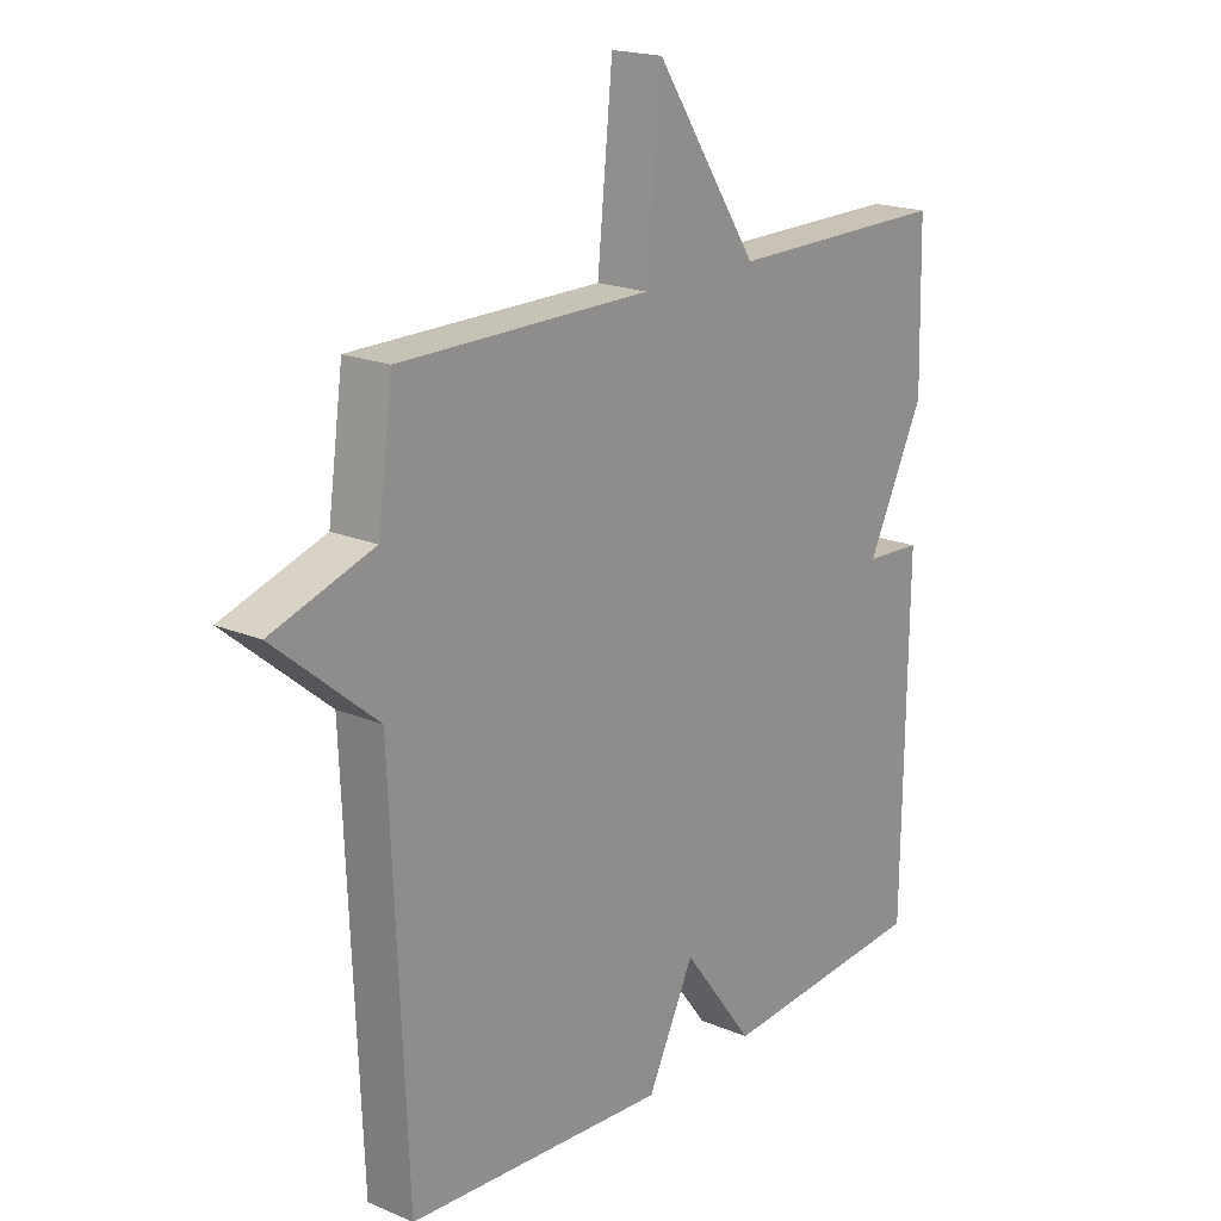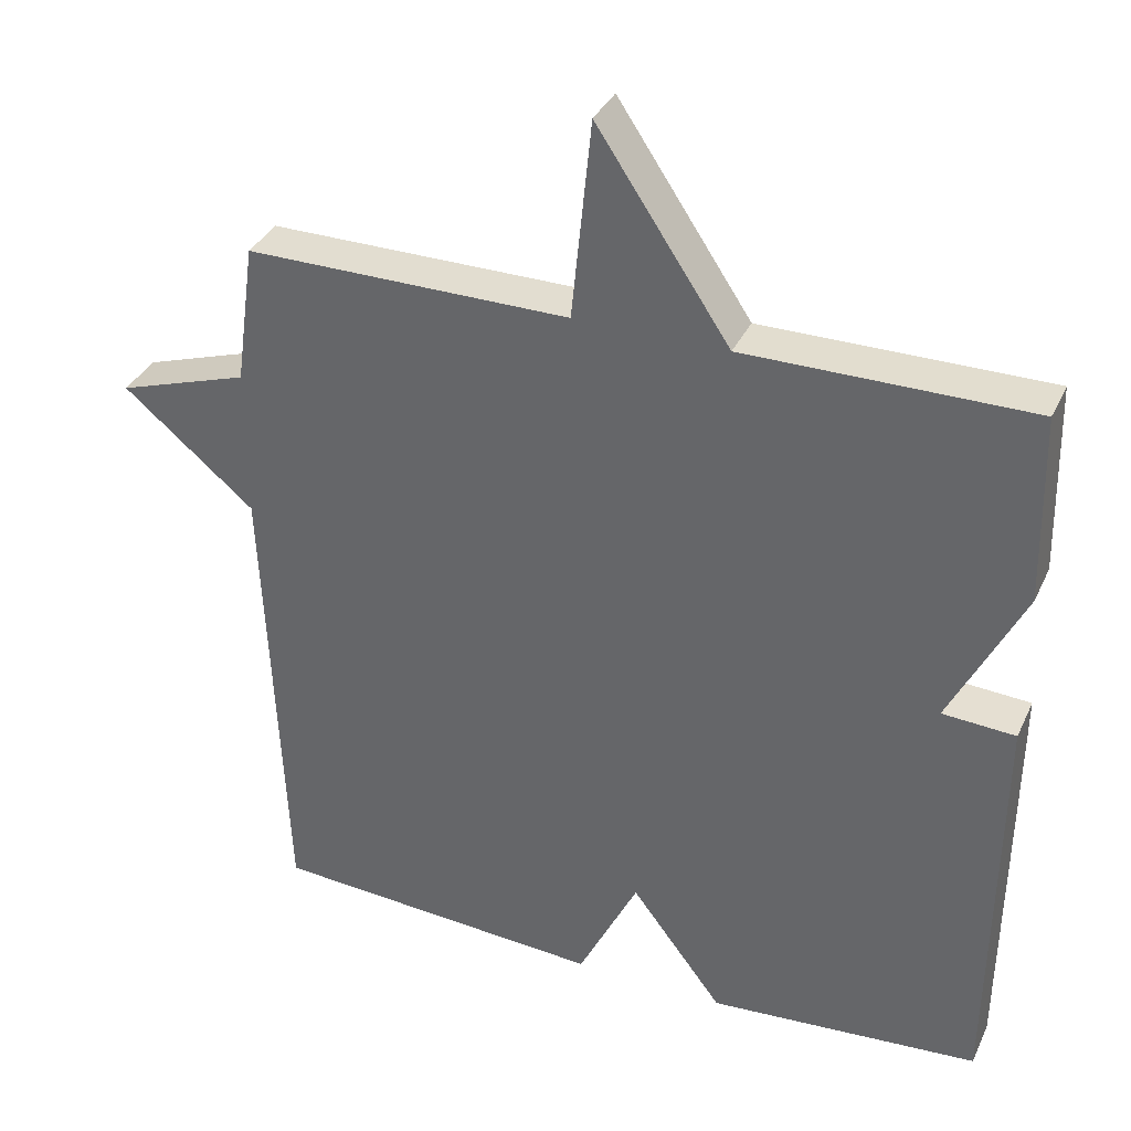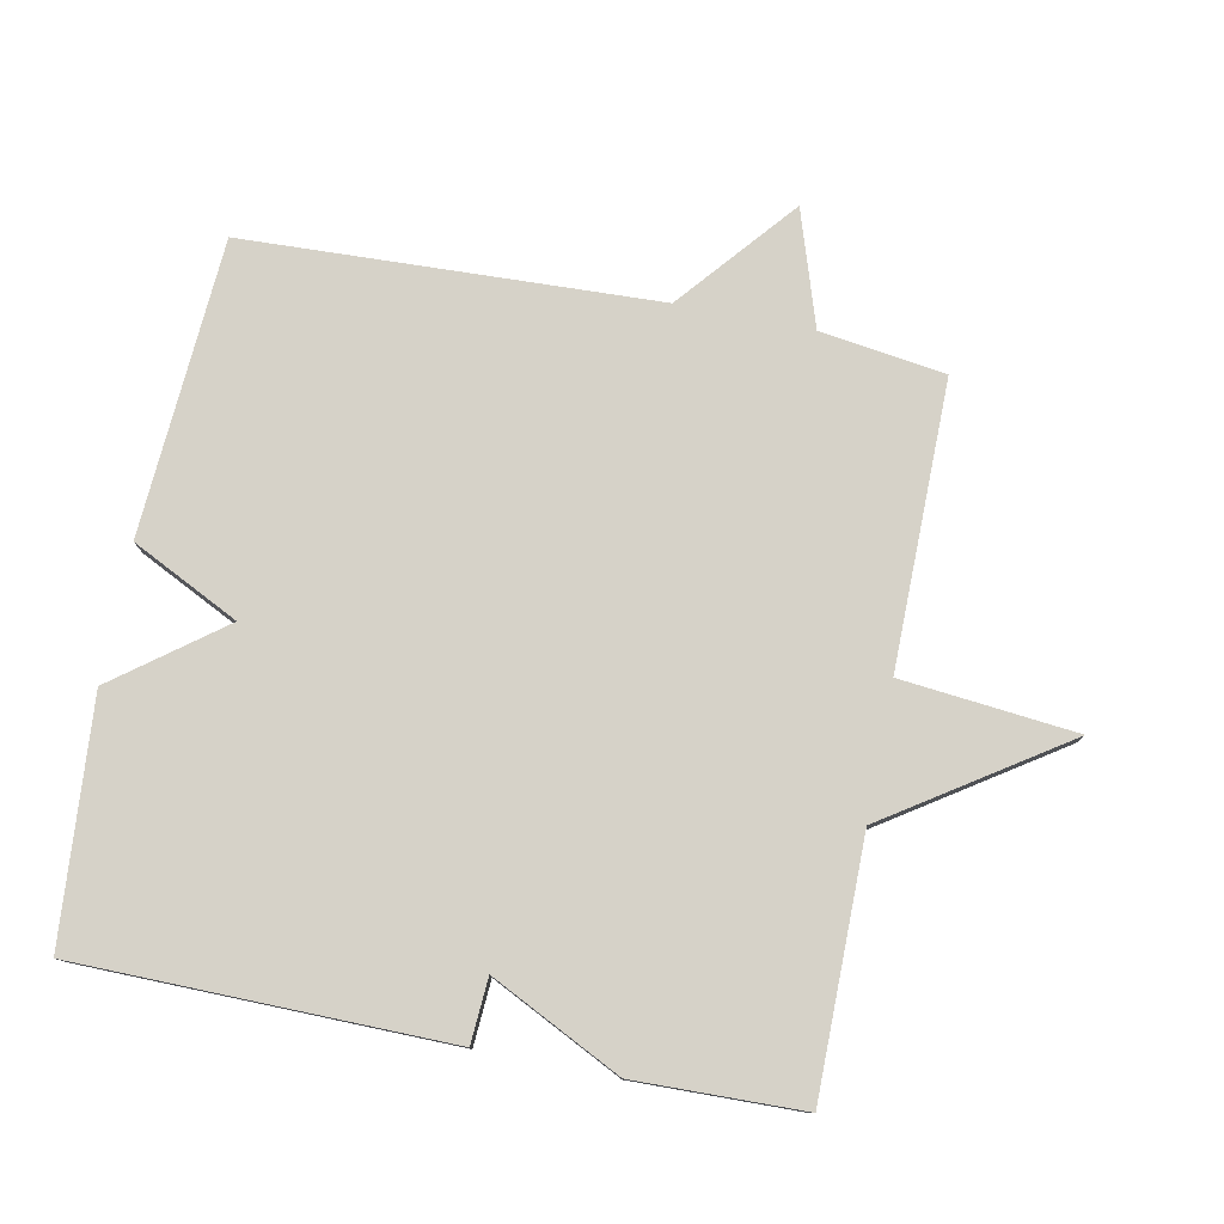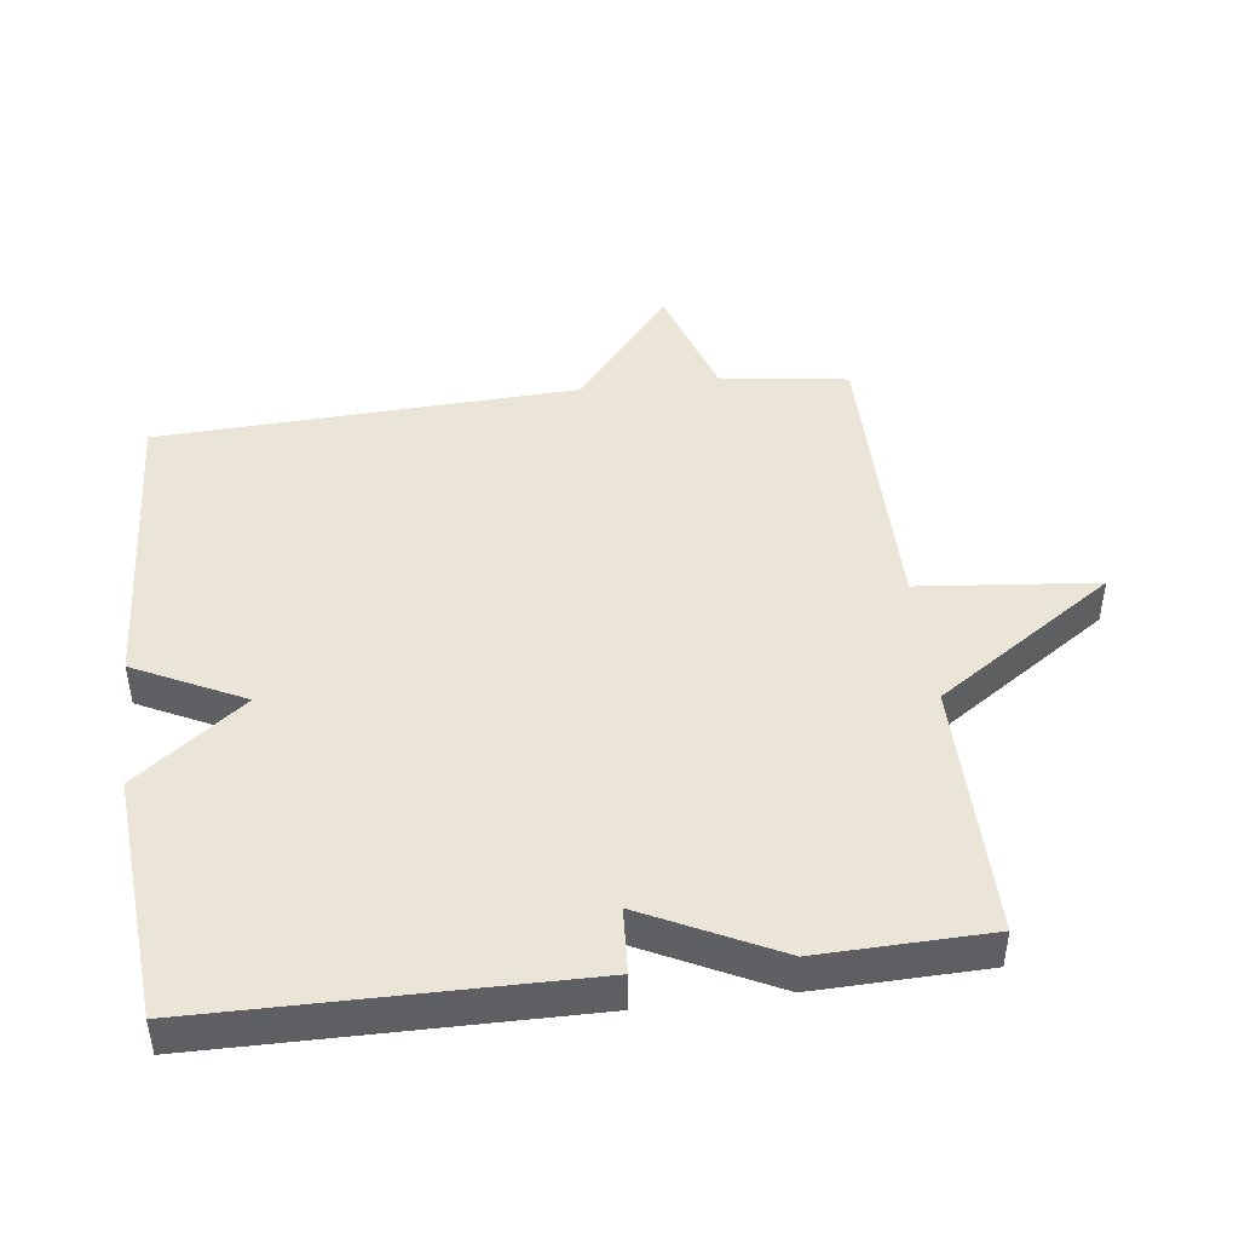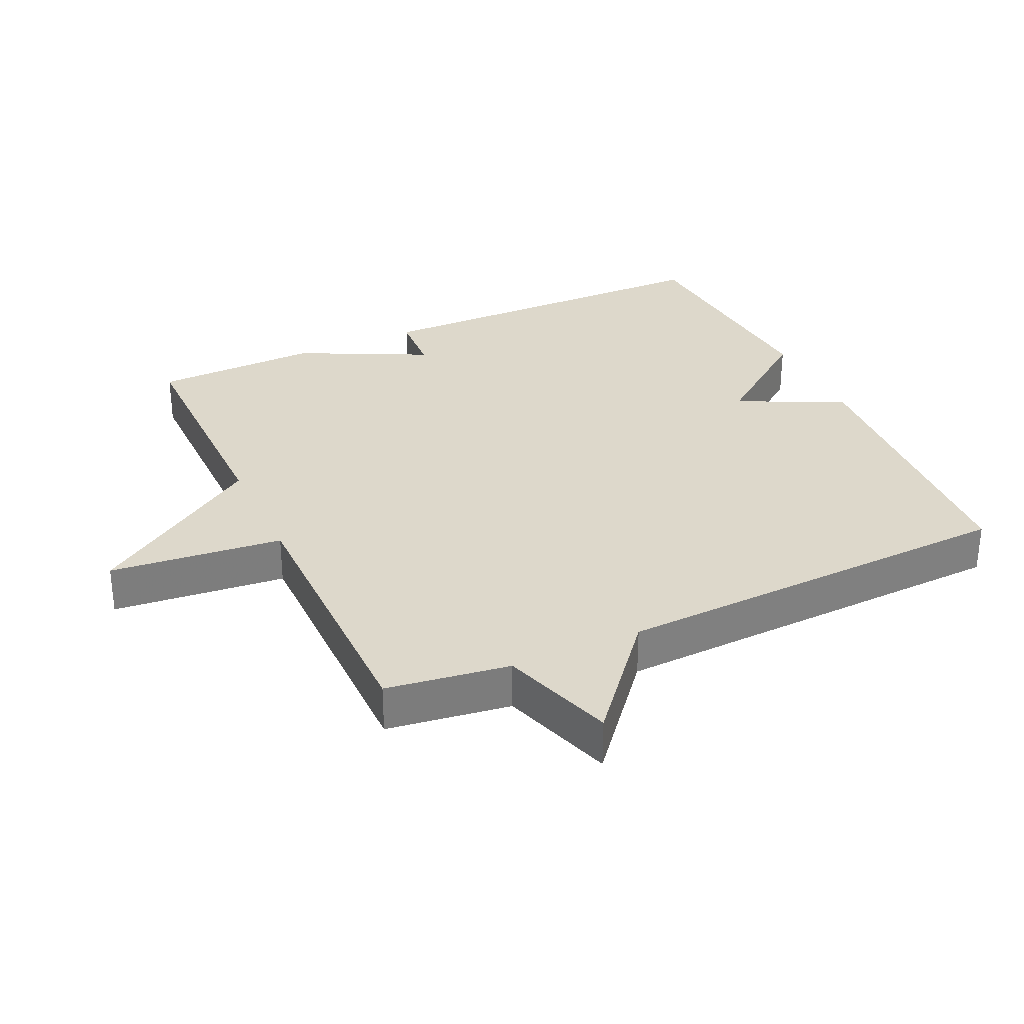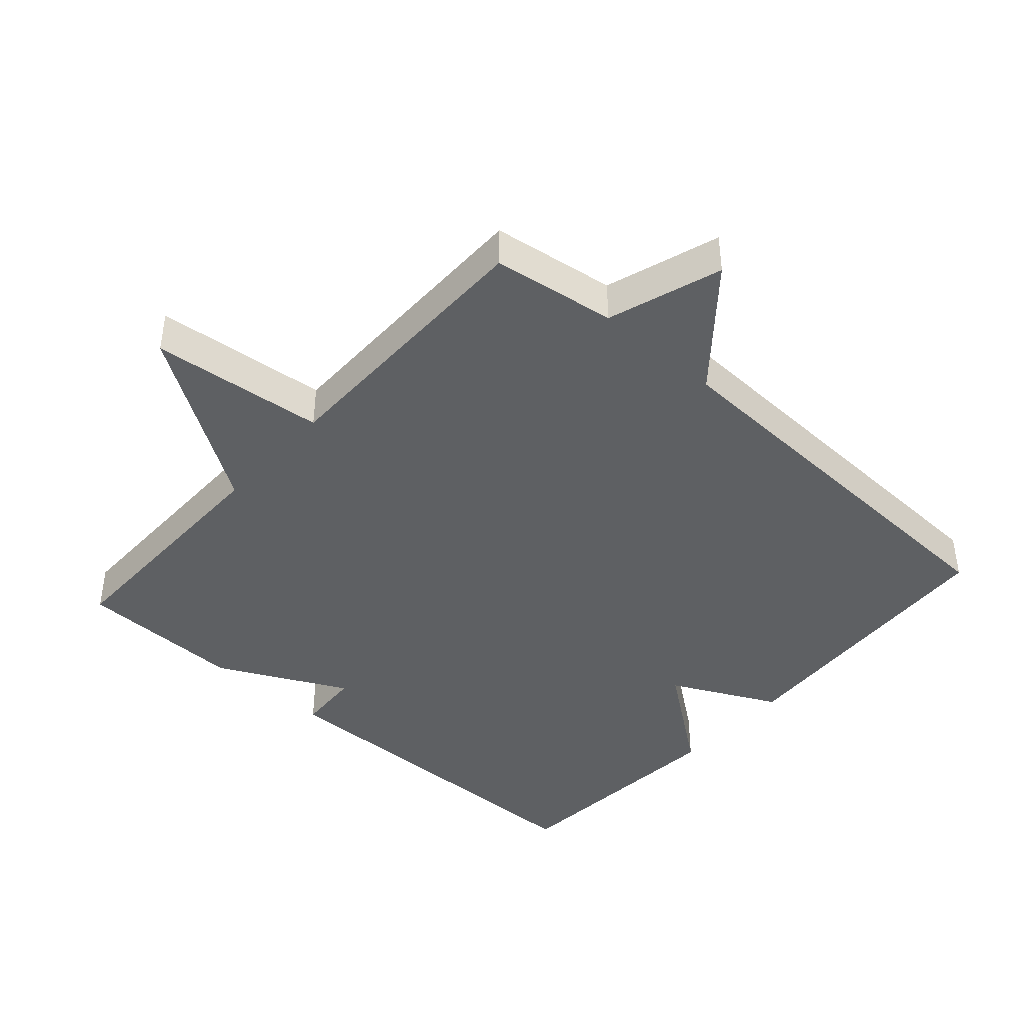
<metadata>
{"format":"obj","ext":"obj","renderer":"f3d","projection":"perspective","resolution":1024,"background":"white","views":[{"elev":19.3,"azim":128.4,"up":"+Z"},{"elev":35.1,"azim":-157.5,"up":"+Z"},{"elev":78.3,"azim":-78.7,"up":"+Y"},{"elev":45.6,"azim":-97.2,"up":"+Y"},{"elev":31.3,"azim":65.2,"up":"+Y"},{"elev":-42.2,"azim":48.3,"up":"+Y"}]}
</metadata>
<code>
v -0.5 0.07 -0.5
v -0.506 0.07 0.05
v -0.41 0.07 0.056
v -0.506 0.07 0.25
v -0.5 0.07 0.5
v -0.125 0.07 0.499
v 0.049 0.07 0.76
v 0.075 0.07 0.499
v 0.5 0.07 0.5
v 0.526 0.07 0.314
v 0.698 0.07 0.258
v 0.526 0.07 0.114
v 0.5 0.07 -0.5
v 0.058 0.07 -0.528
v -0.021 0.07 -0.368
v -0.142 0.07 -0.528
v -0.5 0 -0.5
v -0.506 0 0.05
v -0.41 0 0.056
v -0.506 0 0.25
v -0.5 0 0.5
v -0.125 0 0.499
v 0.049 0 0.76
v 0.075 0 0.499
v 0.5 0 0.5
v 0.526 0 0.314
v 0.698 0 0.258
v 0.526 0 0.114
v 0.5 0 -0.5
v 0.058 0 -0.528
v -0.021 0 -0.368
v -0.142 0 -0.528
f 1 2 3
f 16 1 3
f 15 16 3
f 12 13 14 15
f 4 5 6
f 3 4 6
f 15 3 6
f 12 15 6
f 10 11 12 6
f 8 9 10
f 8 10 6
f 6 7 8
f 19 18 17
f 19 17 32
f 19 32 31
f 31 30 29 28
f 22 21 20
f 22 20 19
f 22 19 31
f 22 31 28
f 22 28 27 26
f 26 25 24
f 22 26 24
f 24 23 22
f 1 17 18 2
f 2 18 19 3
f 3 19 20 4
f 4 20 21 5
f 5 21 22 6
f 6 22 23 7
f 7 23 24 8
f 8 24 25 9
f 9 25 26 10
f 10 26 27 11
f 11 27 28 12
f 12 28 29 13
f 13 29 30 14
f 14 30 31 15
f 15 31 32 16
f 16 32 17 1

</code>
